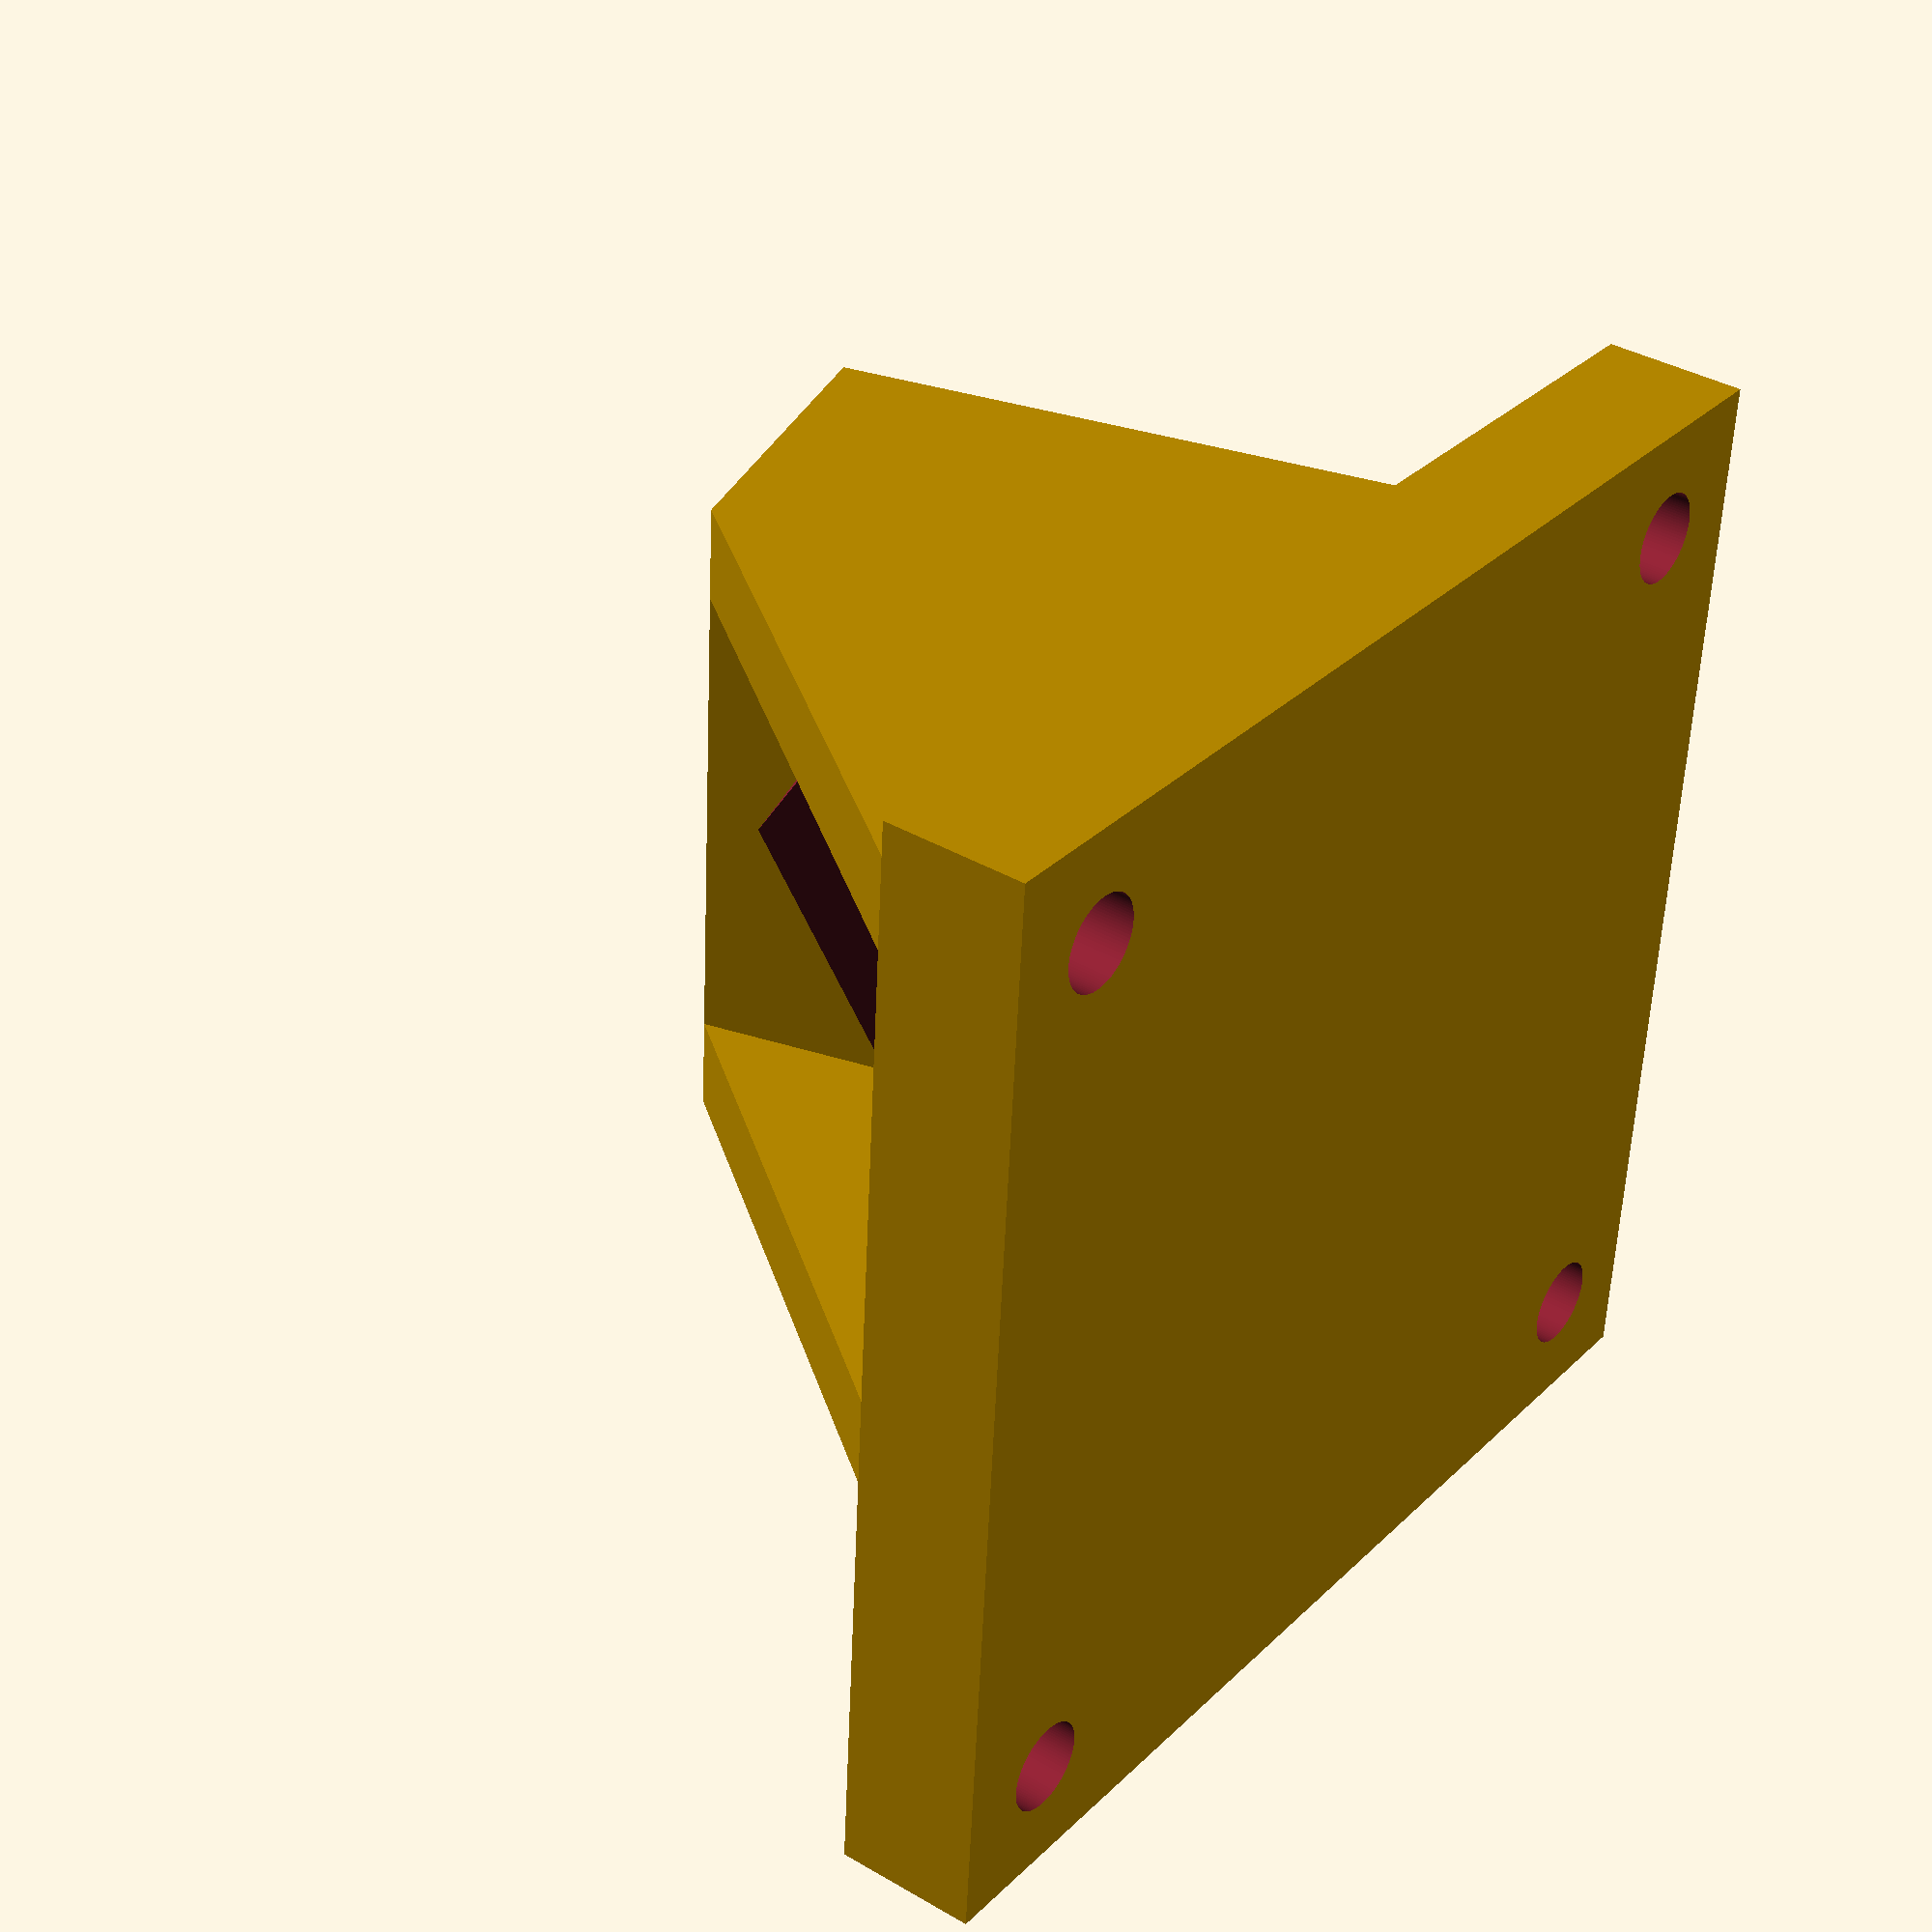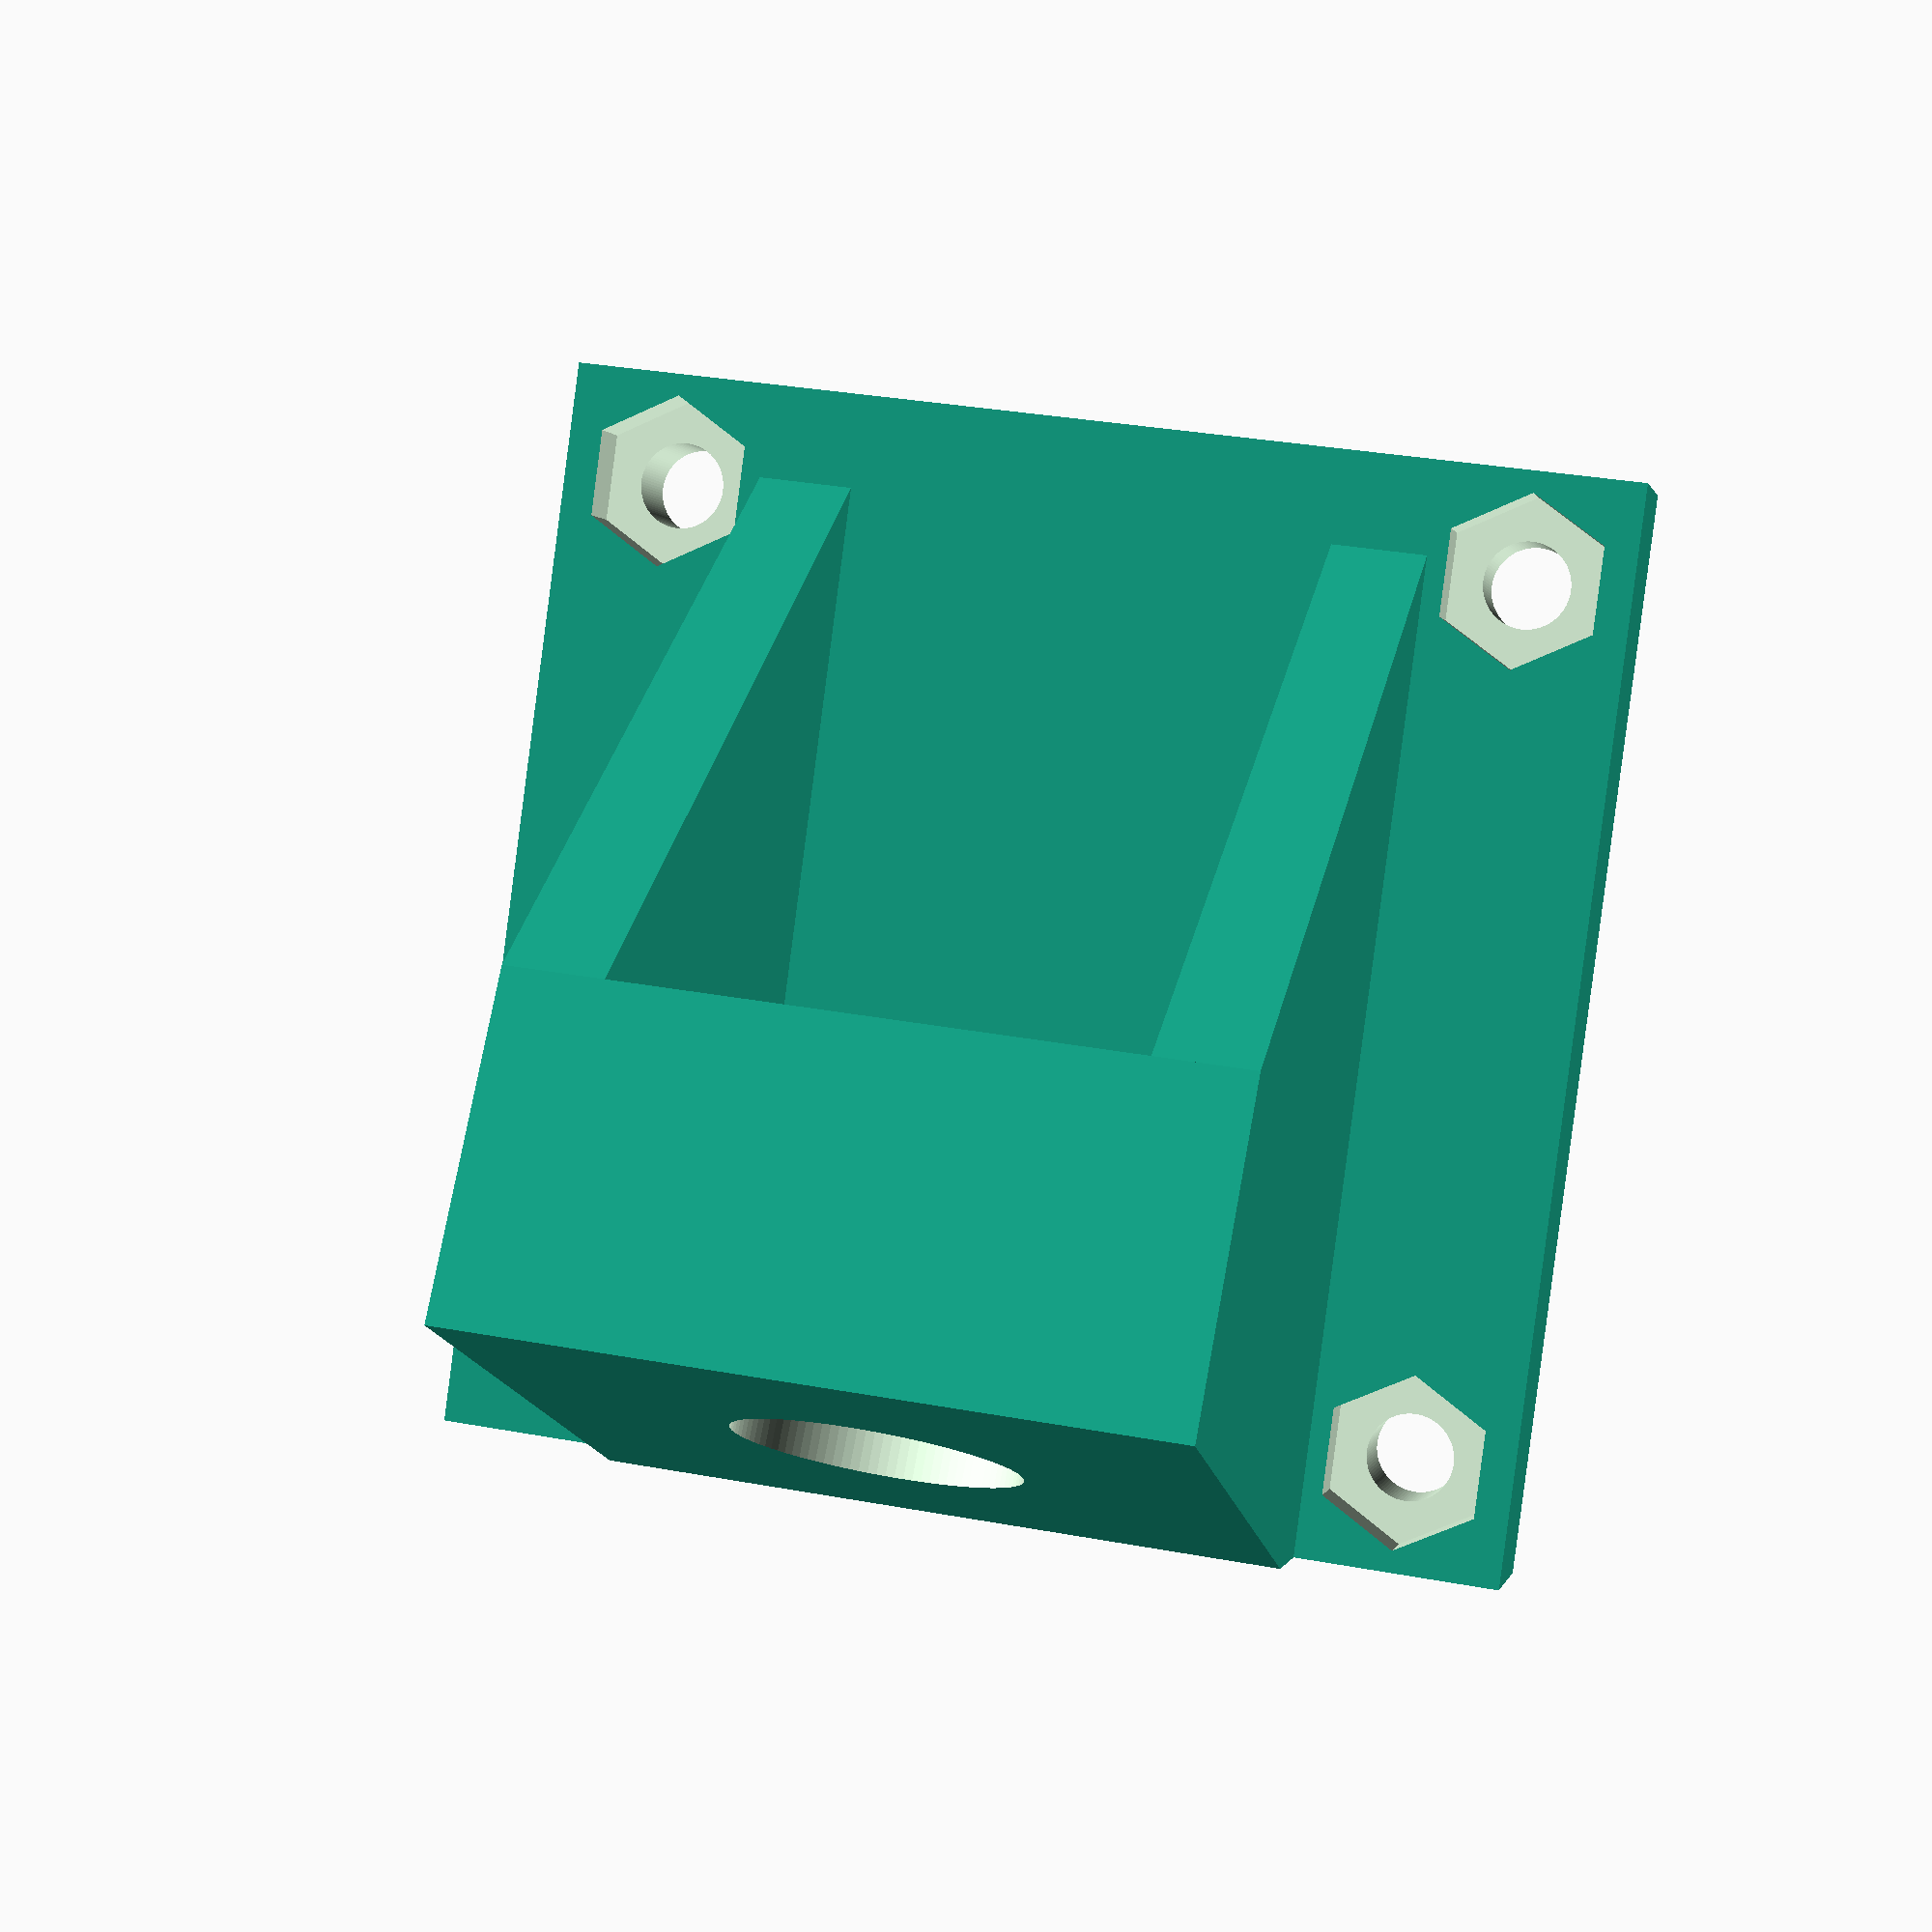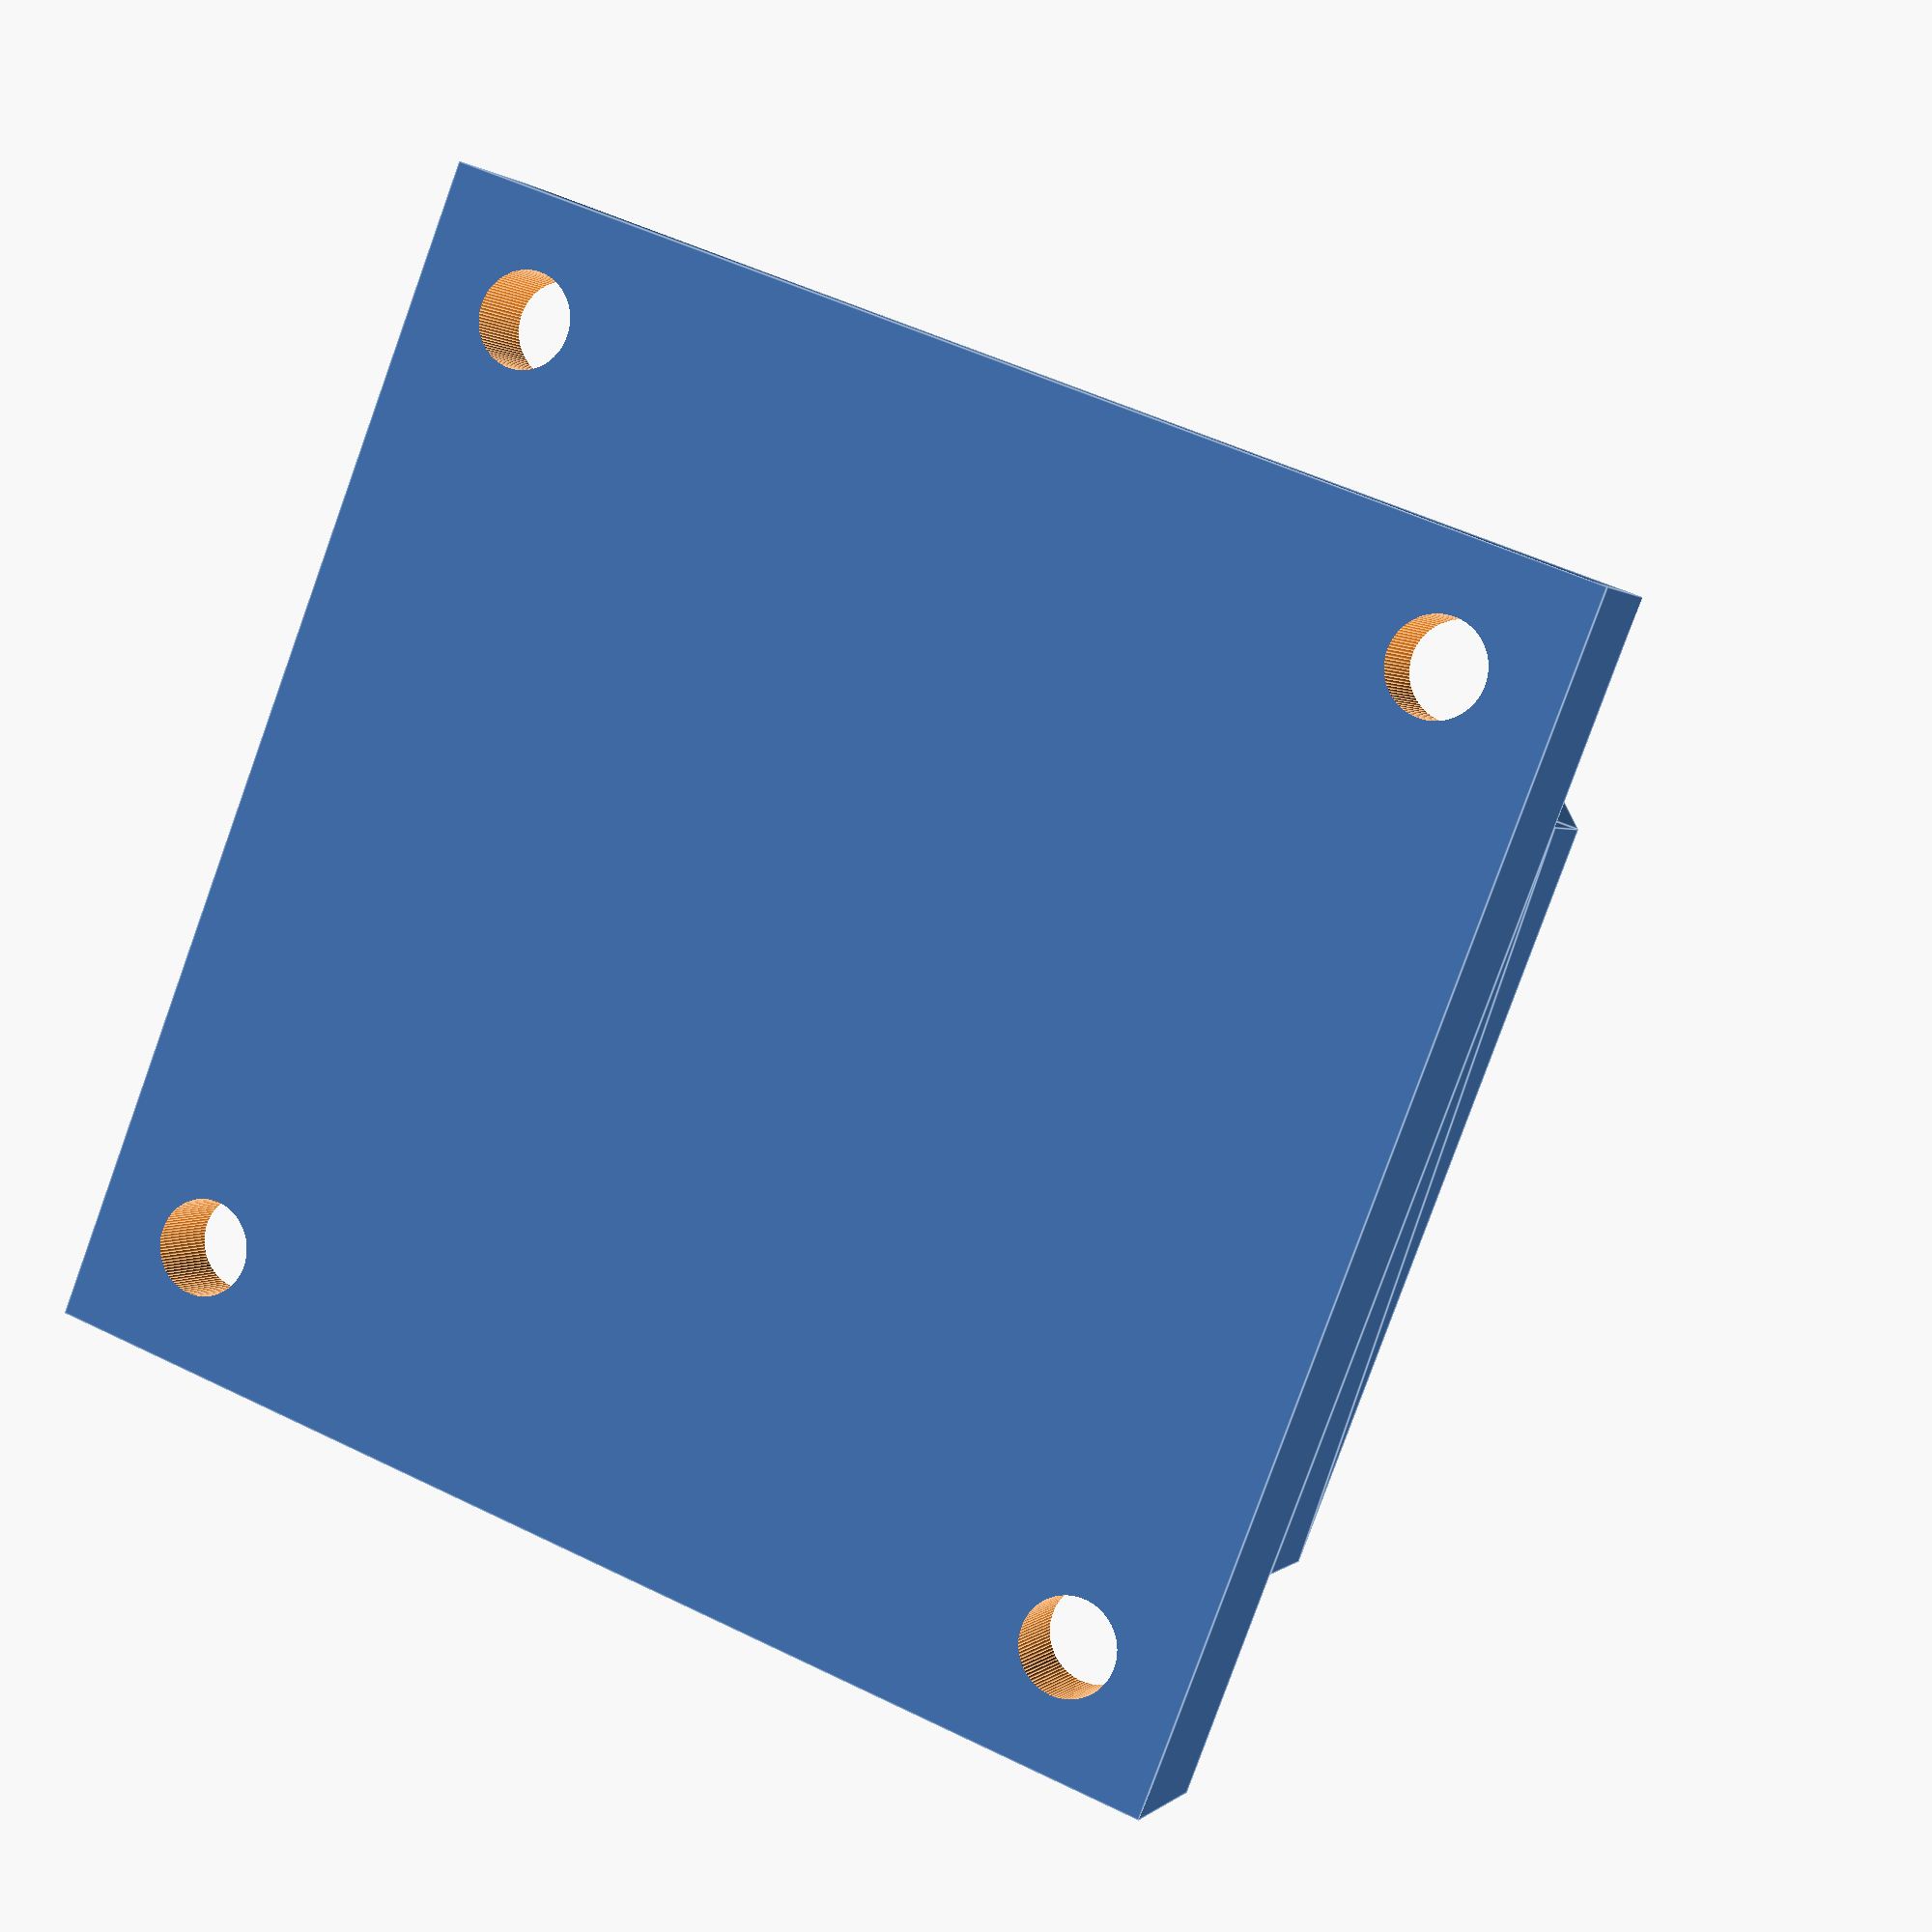
<openscad>
ang=74;

wm=40;
hm=40;

h=12;
wns=25;
hns=25;
ww=3.5;
wh=5;

d_nut=21;
d_hole=10.1;
h_nut=8;

module m3_support(){
    $fn=100;
    cylinder(r=3,h=3);
    translate([0,0,3])cylinder(r1=3,r2=1.6,h=2);
    cylinder(r=1.6,h=50);
}


module s_wall(){
    difference(){
    linear_extrude(height = ww)polygon( points= [ [0,0], [hns*cos(ang),hns*sin(ang)],[hns,0]]);
    }
}


module s_mount(){
        rotate([0,-ang,0])union(){
            difference(){
            cube([hns,wns,h]);    
            translate([hns/2,wns/2,-1])cylinder(r=d_nut/2,h=h_nut+1, $fn=6);
            translate([hns/2,wns/2,-1])cylinder(r=d_hole/2,h=h_nut*2, $fn=100);
            }
        }
            translate([0,ww,0])rotate([90])s_wall();
            translate([0,wns,0])rotate([90])s_wall();
        translate([-h*cos(90-ang)])rotate([-90])linear_extrude(height = wns)polygon( points= [ [0,0], [-h*cos(90-ang),-h*sin(90-ang)],[-h*cos(90-ang),0]]);
}

module m3_hole(){
    translate([0,0,-2])cylinder(r=3.2, h=5, $fn=6);
    cylinder(r=1.6,h=30, $fn=100);
}

module main(){
    difference(){
    union(){
        cube([hm,wm,wh]);
        translate([h*cos(90-ang),(wm-wns)/2,wh])s_mount();
    }
    translate([4,4,6])rotate([180])m3_hole();
    translate([hm-4,4,6])rotate([180])m3_hole();
    translate([4,wm-4,6])rotate([180])m3_hole();
    translate([hm-4,wm-4,6])rotate([180])m3_hole();
}
}
    
main();
//s_mount();
//translate([-h*cos(90-ang)])rotate([90])linear_extrude(height = wns)polygon( points= [ [0,0], [-h*cos(90-ang),h*sin(90-ang)],[-h*cos(90-ang),0]]);
</openscad>
<views>
elev=323.1 azim=356.1 roll=127.2 proj=p view=solid
elev=359.7 azim=277.6 roll=12.1 proj=p view=solid
elev=359.4 azim=338.8 roll=199.8 proj=p view=edges
</views>
